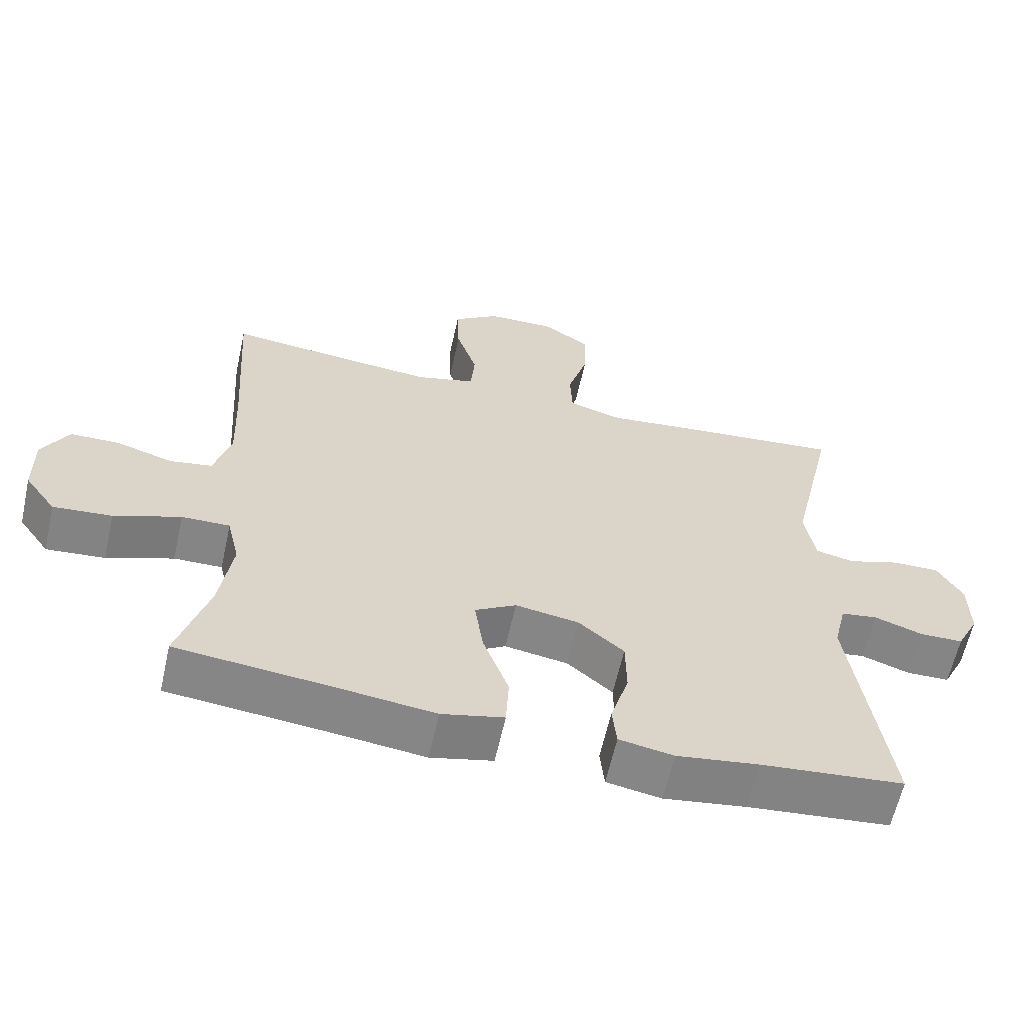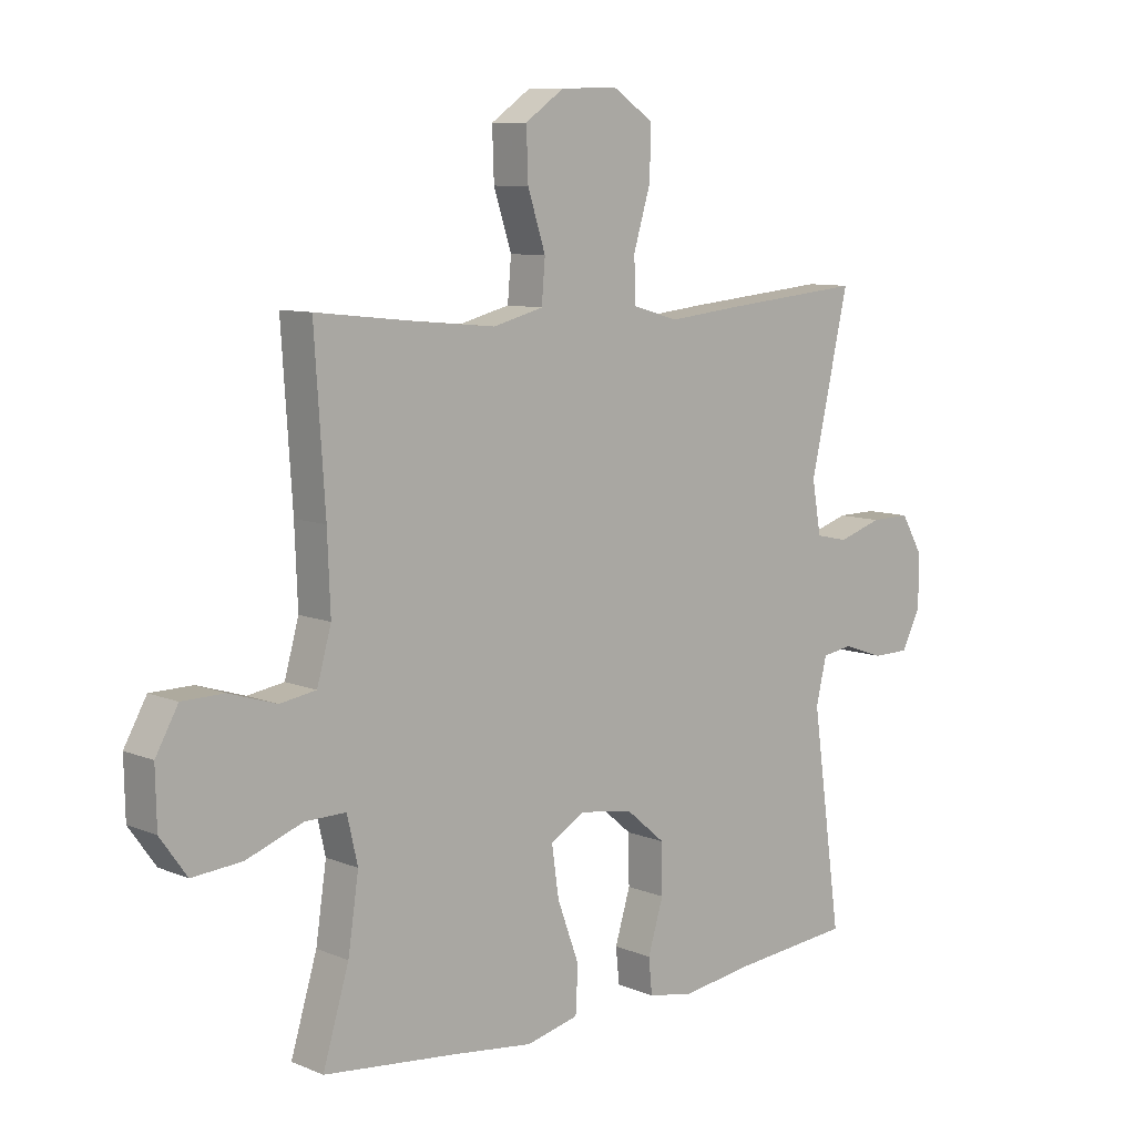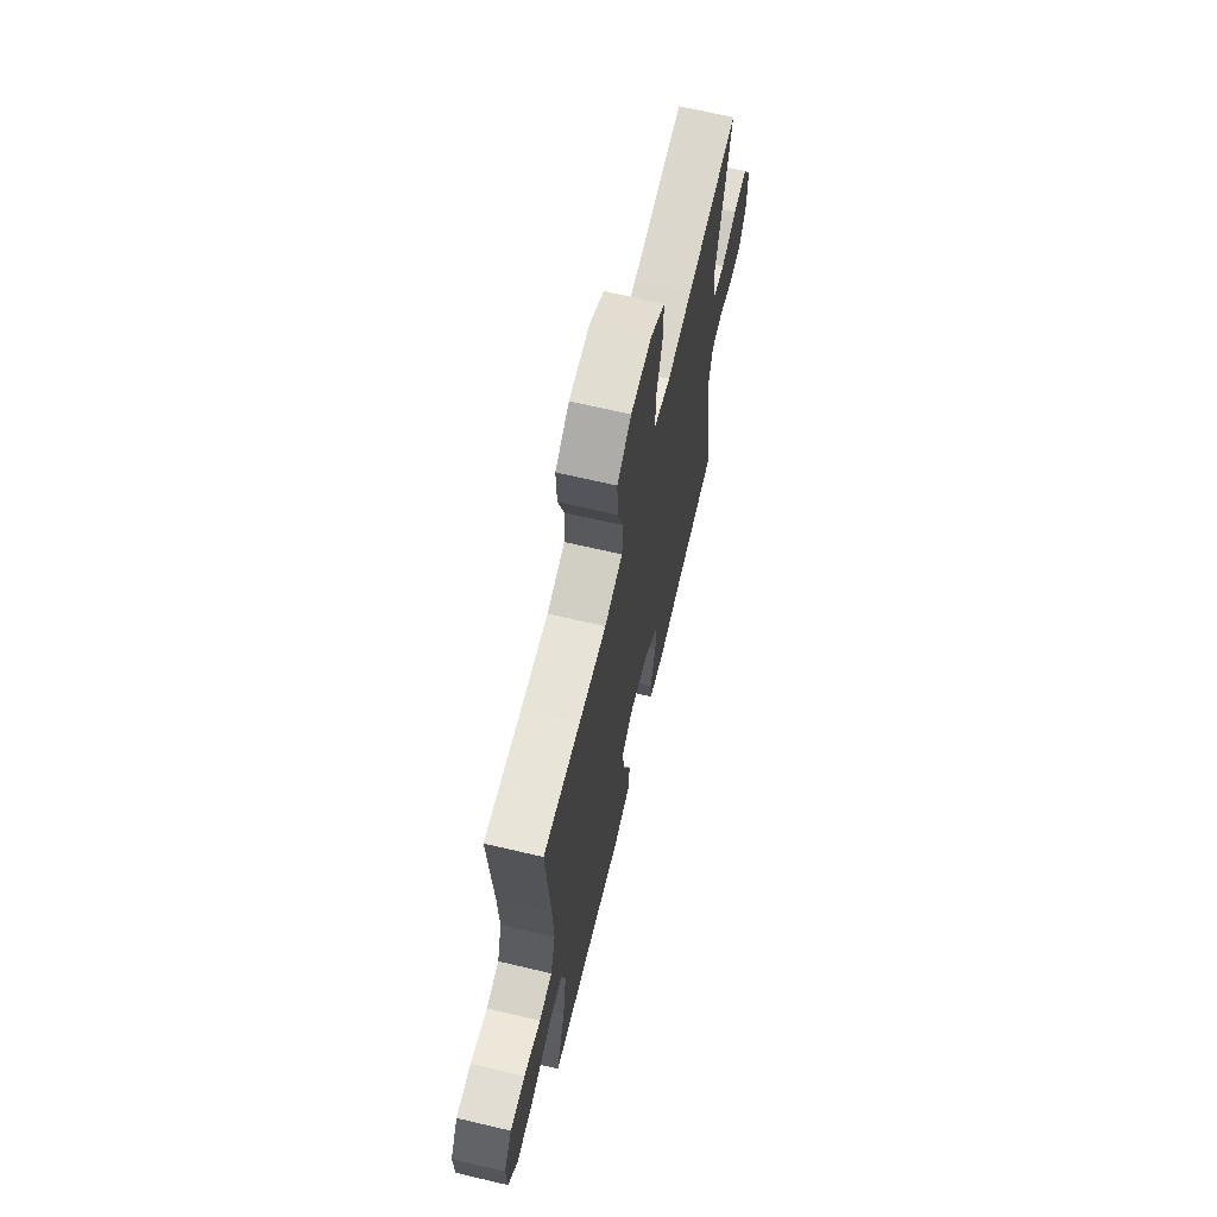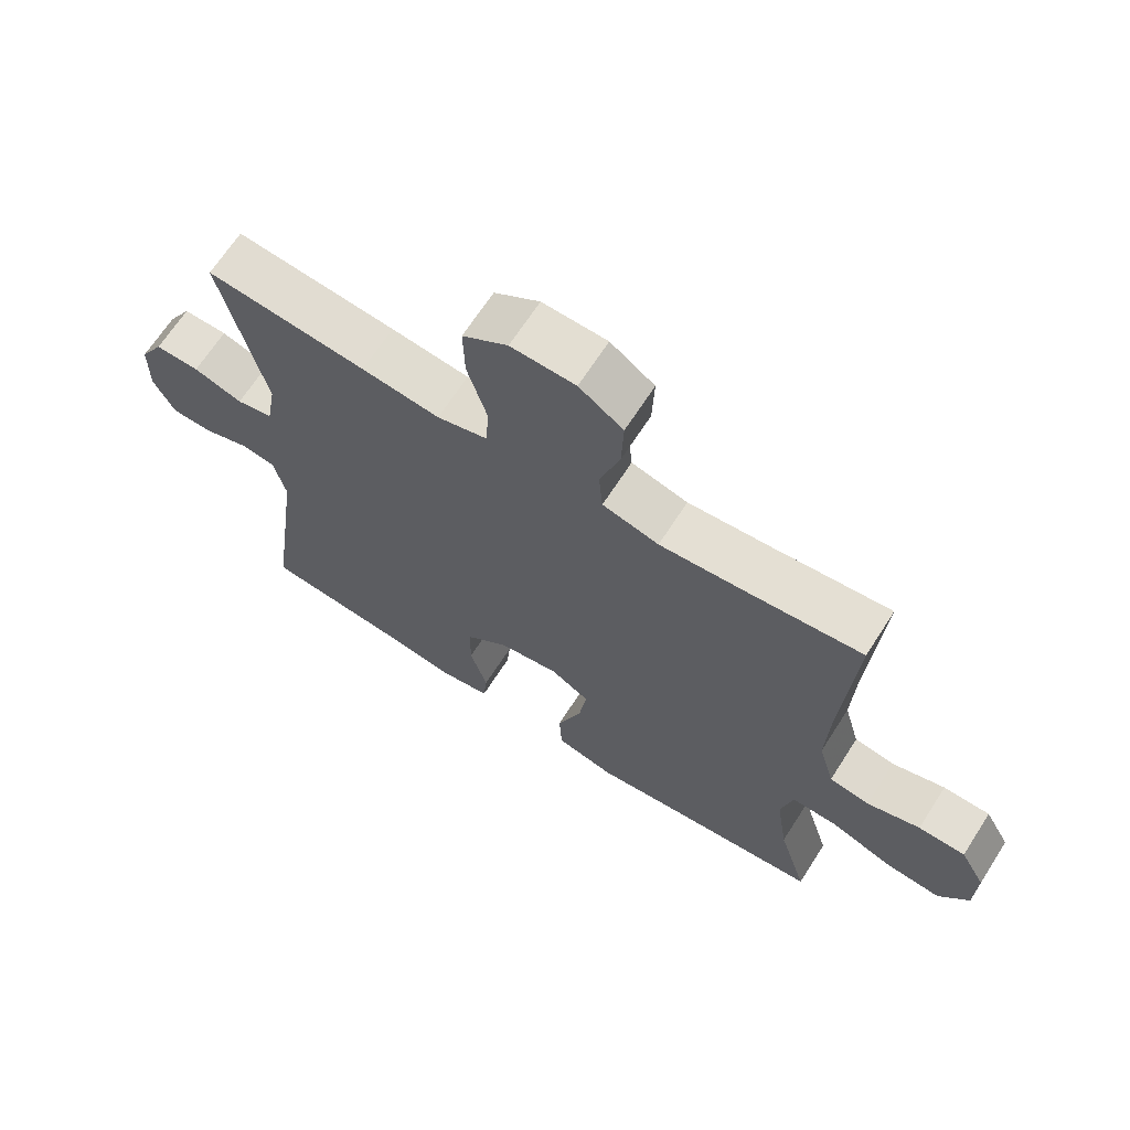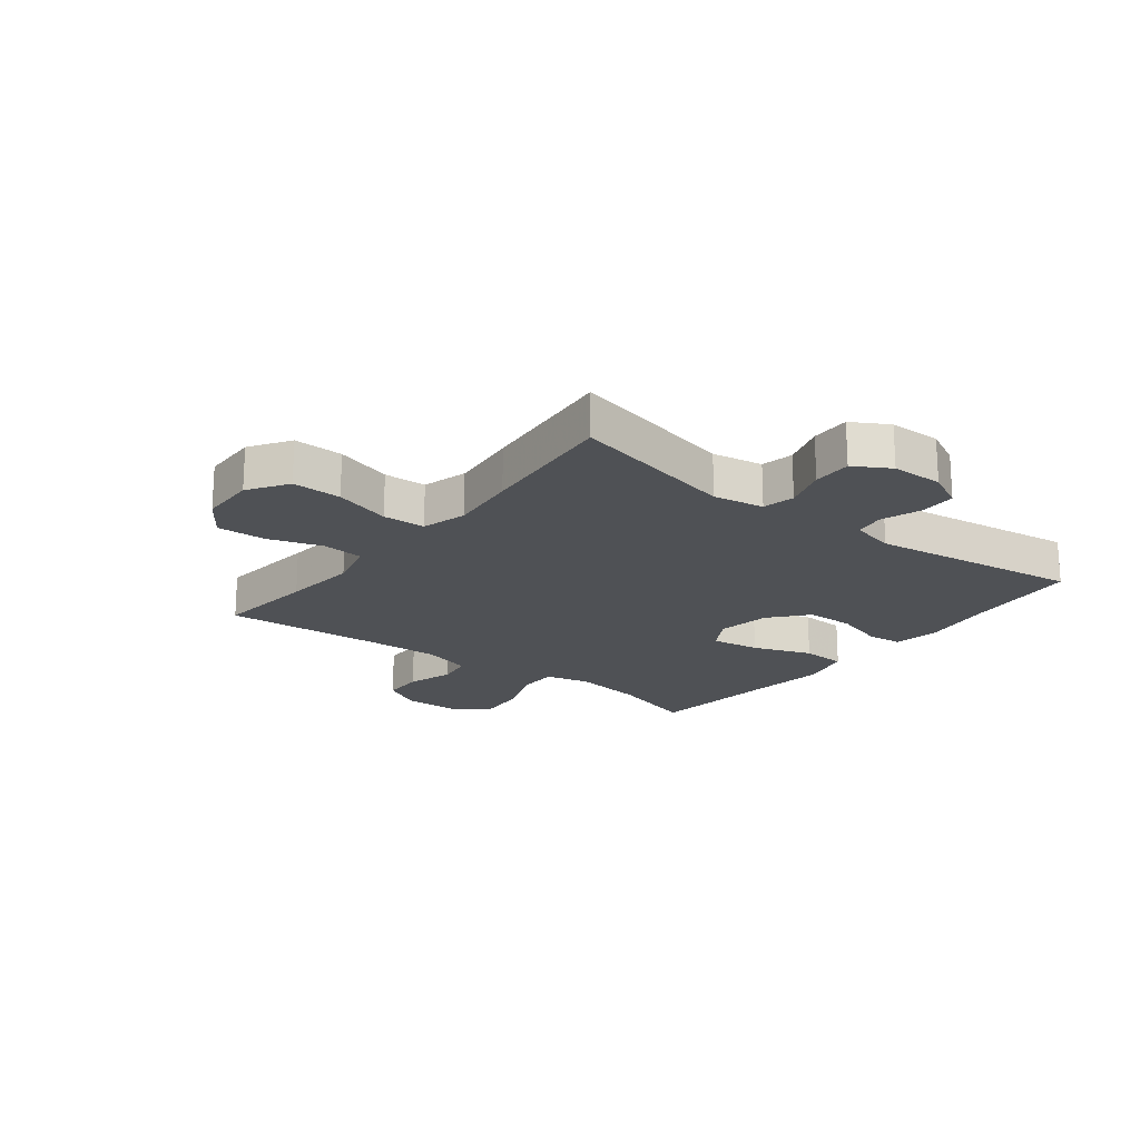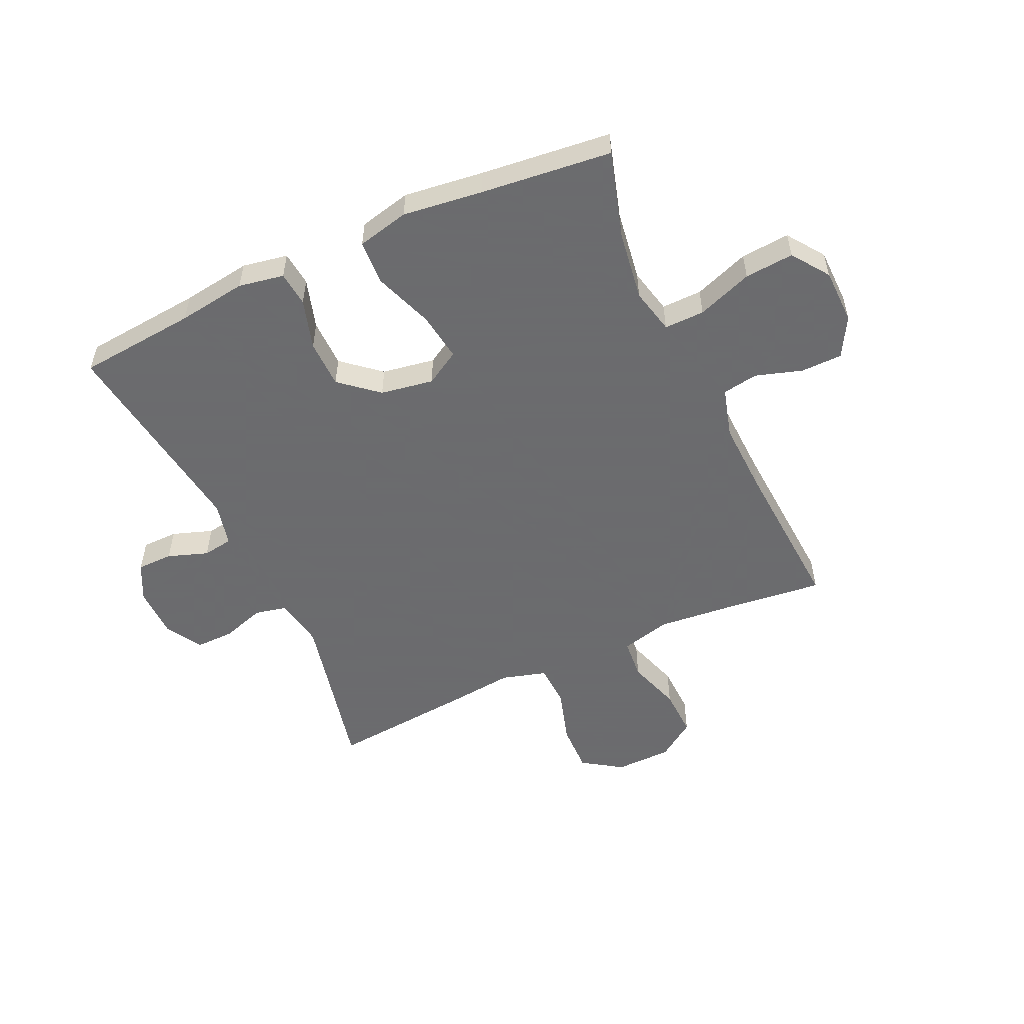
<metadata>
{"format":"obj","ext":"obj","renderer":"f3d","projection":"perspective","resolution":1024,"background":"white","views":[{"elev":-61.8,"azim":-12.5,"up":"+Z"},{"elev":8.8,"azim":-42.3,"up":"+Z"},{"elev":67.3,"azim":-76.7,"up":"+Z"},{"elev":67.1,"azim":-147.3,"up":"+Z"},{"elev":-19.7,"azim":52.2,"up":"+Y"},{"elev":-53.5,"azim":-155.3,"up":"+Y"}]}
</metadata>
<code>
v 0.5 0.07 -0.5
v 0.297 0.07 -0.519
v 0.179 0.07 -0.536
v 0.101 0.07 -0.522
v 0.095 0.07 -0.462
v 0.121 0.07 -0.376
v 0.12 0.07 -0.293
v 0.055 0.07 -0.238
v -0.036 0.07 -0.223
v -0.095 0.07 -0.258
v -0.083 0.07 -0.342
v -0.046 0.07 -0.443
v -0.05 0.07 -0.52
v -0.139 0.07 -0.541
v -0.276 0.07 -0.524
v -0.5 0.07 -0.5
v -0.456 0.07 -0.353
v -0.438 0.07 -0.231
v -0.456 0.07 -0.153
v -0.525 0.07 -0.154
v -0.62 0.07 -0.189
v -0.704 0.07 -0.196
v -0.749 0.07 -0.133
v -0.751 0.07 -0.038
v -0.713 0.07 0.03
v -0.642 0.07 0.031
v -0.562 0.07 0.006
v -0.501 0.07 0.016
v -0.477 0.07 0.102
v -0.482 0.07 0.229
v -0.5 0.07 0.5
v -0.327 0.07 0.481
v -0.198 0.07 0.469
v -0.113 0.07 0.491
v -0.107 0.07 0.561
v -0.137 0.07 0.654
v -0.14 0.07 0.738
v -0.074 0.07 0.784
v 0.023 0.07 0.786
v 0.091 0.07 0.741
v 0.089 0.07 0.656
v 0.06 0.07 0.559
v 0.063 0.07 0.486
v 0.14 0.07 0.464
v 0.258 0.07 0.477
v 0.5 0.07 0.5
v 0.435 0.07 0.212
v 0.45 0.07 0.125
v 0.505 0.07 0.113
v 0.579 0.07 0.137
v 0.646 0.07 0.138
v 0.682 0.07 0.076
v 0.683 0.07 -0.013
v 0.651 0.07 -0.077
v 0.589 0.07 -0.078
v 0.52 0.07 -0.054
v 0.468 0.07 -0.062
v 0.45 0.07 -0.138
v 0.5 0 -0.5
v 0.297 0 -0.519
v 0.179 0 -0.536
v 0.101 0 -0.522
v 0.095 0 -0.462
v 0.121 0 -0.376
v 0.12 0 -0.293
v 0.055 0 -0.238
v -0.036 0 -0.223
v -0.095 0 -0.258
v -0.083 0 -0.342
v -0.046 0 -0.443
v -0.05 0 -0.52
v -0.139 0 -0.541
v -0.276 0 -0.524
v -0.5 0 -0.5
v -0.456 0 -0.353
v -0.438 0 -0.231
v -0.456 0 -0.153
v -0.525 0 -0.154
v -0.62 0 -0.189
v -0.704 0 -0.196
v -0.749 0 -0.133
v -0.751 0 -0.038
v -0.713 0 0.03
v -0.642 0 0.031
v -0.562 0 0.006
v -0.501 0 0.016
v -0.477 0 0.102
v -0.482 0 0.229
v -0.5 0 0.5
v -0.327 0 0.481
v -0.198 0 0.469
v -0.113 0 0.491
v -0.107 0 0.561
v -0.137 0 0.654
v -0.14 0 0.738
v -0.074 0 0.784
v 0.023 0 0.786
v 0.091 0 0.741
v 0.089 0 0.656
v 0.06 0 0.559
v 0.063 0 0.486
v 0.14 0 0.464
v 0.258 0 0.477
v 0.5 0 0.5
v 0.435 0 0.212
v 0.45 0 0.125
v 0.505 0 0.113
v 0.579 0 0.137
v 0.646 0 0.138
v 0.682 0 0.076
v 0.683 0 -0.013
v 0.651 0 -0.077
v 0.589 0 -0.078
v 0.52 0 -0.054
v 0.468 0 -0.062
v 0.45 0 -0.138
f 54 55 56
f 53 54 56
f 52 53 56
f 51 52 56
f 50 51 56
f 49 50 56
f 48 49 56 57
f 47 48 57 58
f 44 45 46 47
f 43 44 47 58
f 40 41 42
f 39 40 42
f 38 39 42
f 37 38 42
f 36 37 42
f 35 36 42
f 34 35 42 43
f 58 1 2
f 43 58 2
f 34 43 2
f 33 34 2
f 30 31 32
f 29 30 32 33
f 25 26 27
f 24 25 27
f 23 24 27
f 22 23 27
f 21 22 27
f 20 21 27
f 19 20 27 28
f 15 16 17
f 15 17 18
f 14 15 18
f 13 14 18
f 12 13 18
f 11 12 18
f 10 11 18 19
f 4 5 6
f 3 4 6
f 2 3 6
f 2 6 7
f 33 2 7
f 28 29 33
f 19 28 33
f 10 19 33
f 9 10 33
f 8 9 33
f 7 8 33
f 114 113 112
f 114 112 111
f 114 111 110
f 114 110 109
f 114 109 108
f 114 108 107
f 115 114 107 106
f 116 115 106 105
f 105 104 103 102
f 116 105 102 101
f 100 99 98
f 100 98 97
f 100 97 96
f 100 96 95
f 100 95 94
f 100 94 93
f 101 100 93 92
f 60 59 116
f 60 116 101
f 60 101 92
f 60 92 91
f 90 89 88
f 91 90 88 87
f 85 84 83
f 85 83 82
f 85 82 81
f 85 81 80
f 85 80 79
f 85 79 78
f 86 85 78 77
f 75 74 73
f 76 75 73
f 76 73 72
f 76 72 71
f 76 71 70
f 76 70 69
f 77 76 69 68
f 64 63 62
f 64 62 61
f 64 61 60
f 65 64 60
f 65 60 91
f 91 87 86
f 91 86 77
f 91 77 68
f 91 68 67
f 91 67 66
f 91 66 65
f 1 59 60 2
f 2 60 61 3
f 3 61 62 4
f 4 62 63 5
f 5 63 64 6
f 6 64 65 7
f 7 65 66 8
f 8 66 67 9
f 9 67 68 10
f 10 68 69 11
f 11 69 70 12
f 12 70 71 13
f 13 71 72 14
f 14 72 73 15
f 15 73 74 16
f 16 74 75 17
f 17 75 76 18
f 18 76 77 19
f 19 77 78 20
f 20 78 79 21
f 21 79 80 22
f 22 80 81 23
f 23 81 82 24
f 24 82 83 25
f 25 83 84 26
f 26 84 85 27
f 27 85 86 28
f 28 86 87 29
f 29 87 88 30
f 30 88 89 31
f 31 89 90 32
f 32 90 91 33
f 33 91 92 34
f 34 92 93 35
f 35 93 94 36
f 36 94 95 37
f 37 95 96 38
f 38 96 97 39
f 39 97 98 40
f 40 98 99 41
f 41 99 100 42
f 42 100 101 43
f 43 101 102 44
f 44 102 103 45
f 45 103 104 46
f 46 104 105 47
f 47 105 106 48
f 48 106 107 49
f 49 107 108 50
f 50 108 109 51
f 51 109 110 52
f 52 110 111 53
f 53 111 112 54
f 54 112 113 55
f 55 113 114 56
f 56 114 115 57
f 57 115 116 58
f 58 116 59 1

</code>
